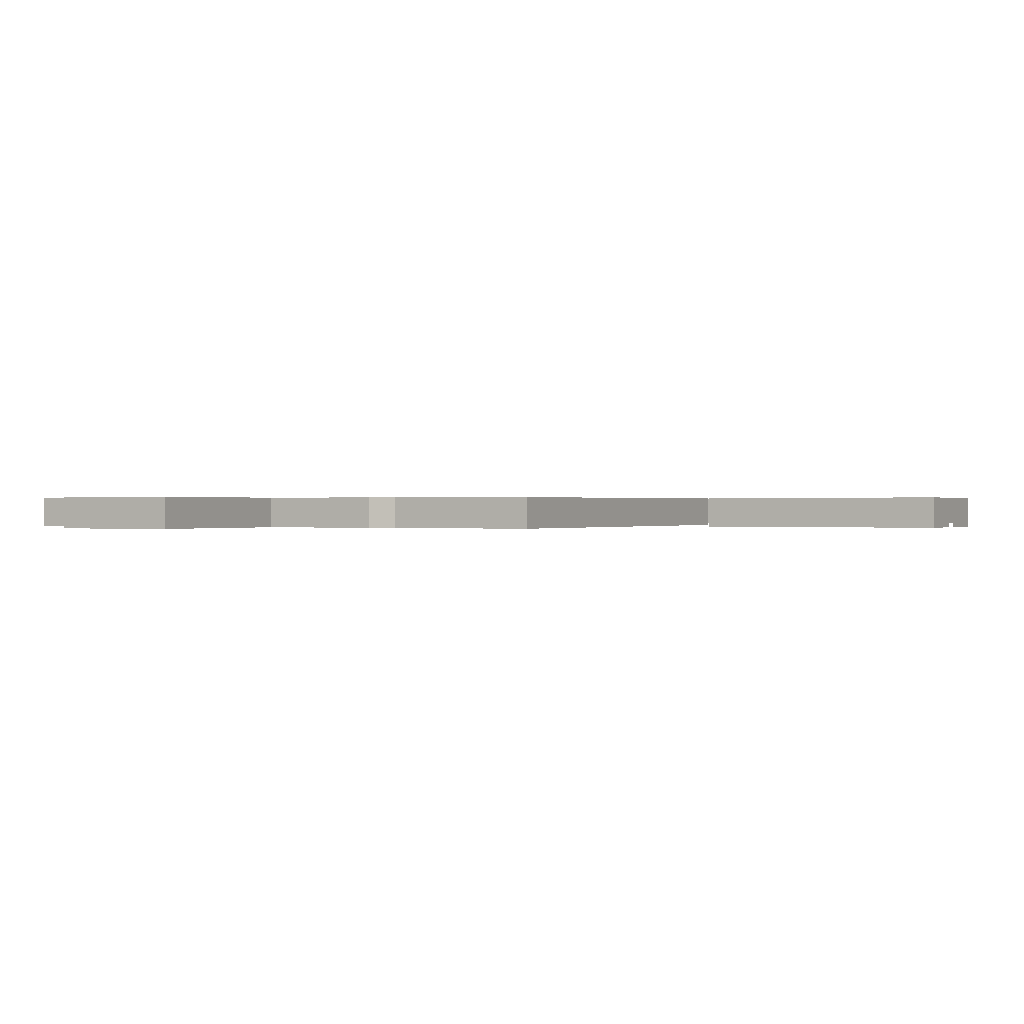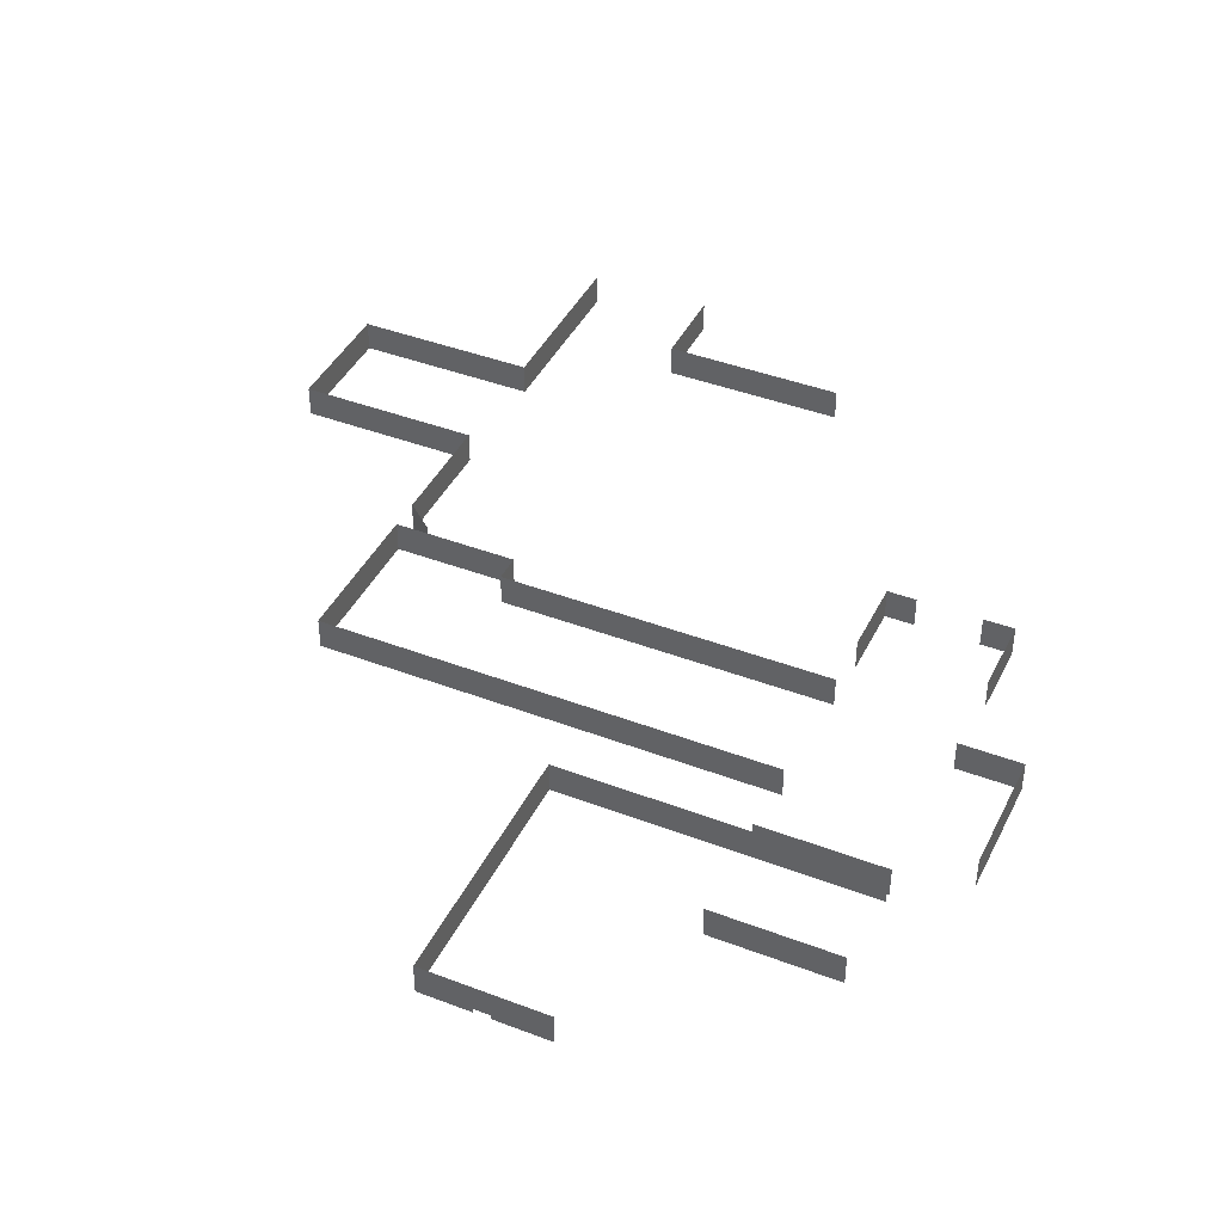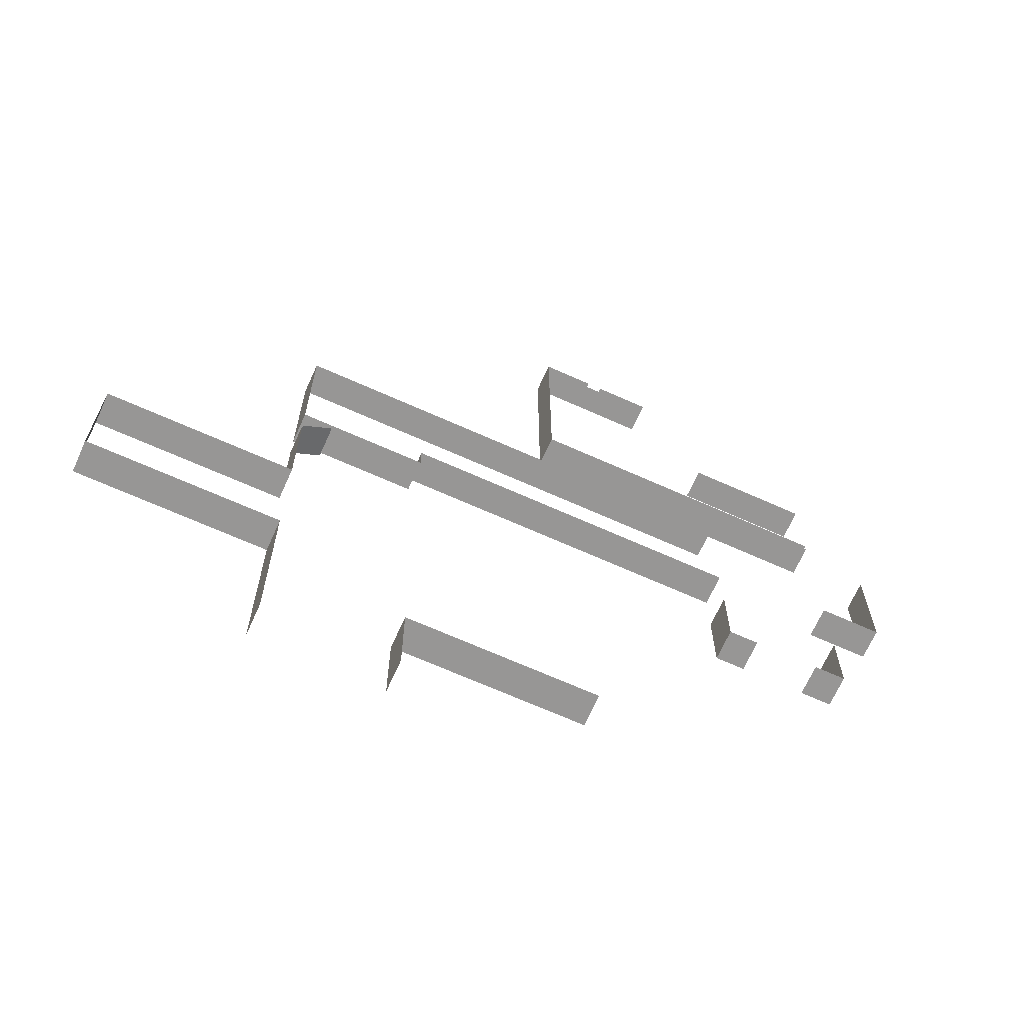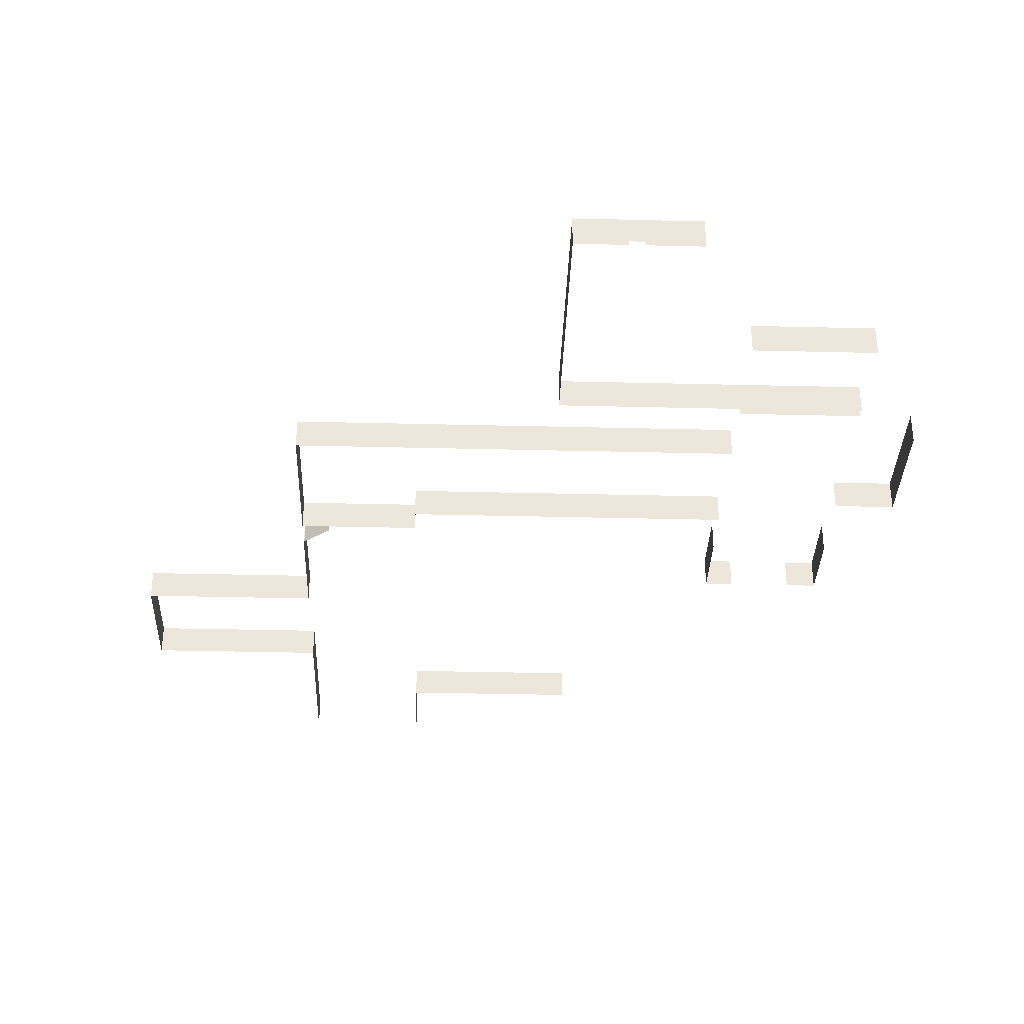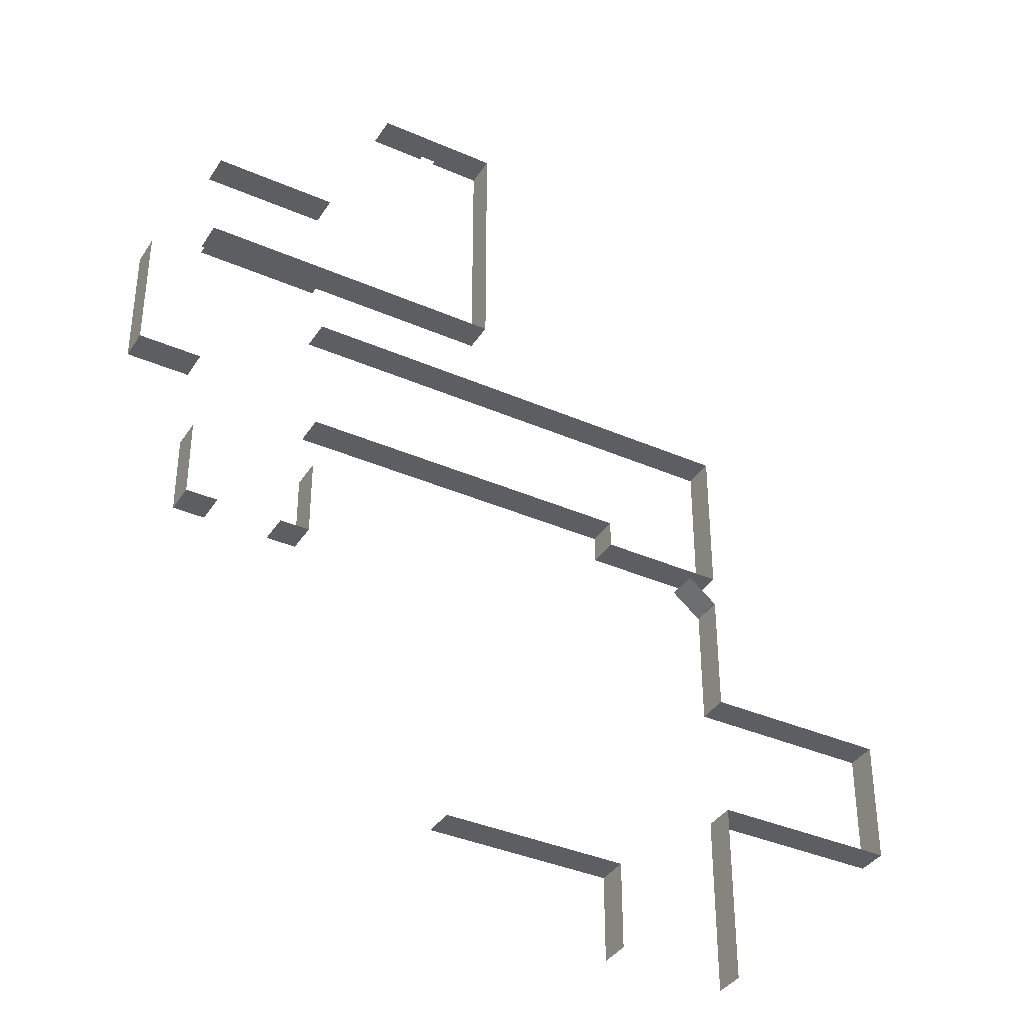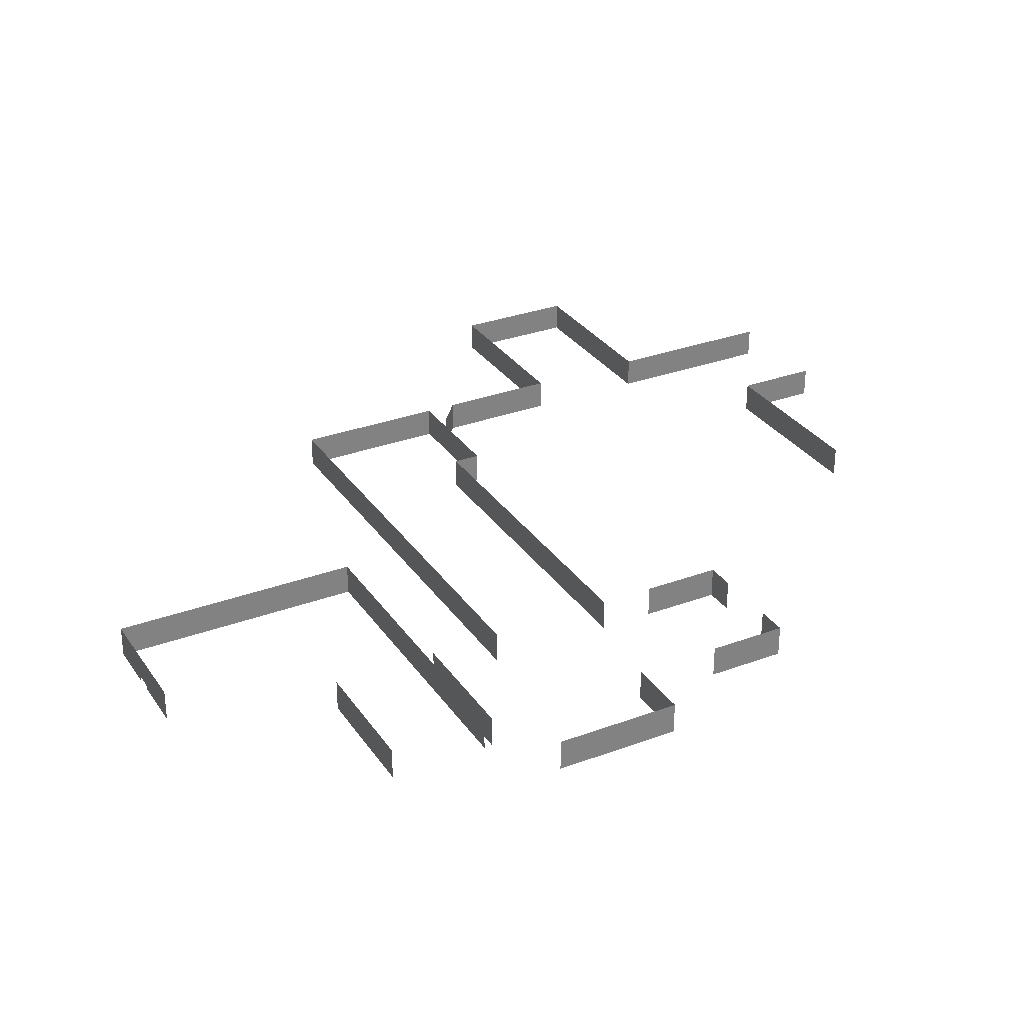
<metadata>
{"format":"obj","ext":"obj","renderer":"f3d","projection":"perspective","resolution":1024,"background":"white","views":[{"elev":0.2,"azim":-62.1,"up":"+Y"},{"elev":41.8,"azim":24.7,"up":"+Y"},{"elev":-67.9,"azim":-24.2,"up":"+Z"},{"elev":-34.2,"azim":-1.9,"up":"+Y"},{"elev":-37.6,"azim":150.8,"up":"+Z"},{"elev":30.6,"azim":61.8,"up":"+Y"}]}
</metadata>
<code>
v 1566 -236 -5315
v 1566 -236 -5219
v 1566 -300 -5219
v 1566 -236 -5379
v 1566 -236 -5315
v 1566 -300 -5219
v 1566 -300 -5379
v 1566 -236 -5379
v 1566 -300 -5219
v 1822 -236 -5219
v 1822 -236 -5315
v 1822 -236 -5379
v 1822 -300 -5219
v 1822 -236 -5219
v 1822 -236 -5379
v 1822 -300 -5379
v 1822 -300 -5219
v 1822 -236 -5379
v 1631 -236 -4690
v 1566 -236 -4690
v 1566 -300 -4690
v 1695 -236 -4690
v 1631 -236 -4690
v 1566 -300 -4690
v 1822 -236 -4690
v 1695 -236 -4690
v 1566 -300 -4690
v 1822 -300 -4690
v 1822 -236 -4690
v 1566 -300 -4690
v 1566 -236 -4492
v 1631 -236 -4492
v 1695 -236 -4492
v 1566 -300 -4492
v 1566 -236 -4492
v 1695 -236 -4492
v 1822 -300 -4492
v 1566 -300 -4492
v 1695 -236 -4492
v 1822 -236 -4492
v 1822 -300 -4492
v 1695 -236 -4492
v 1694 -236 -4707
v 1822 -236 -4707
v 1822 -300 -4707
v 1630 -236 -4707
v 1694 -236 -4707
v 1822 -300 -4707
v 1566 -236 -4707
v 1630 -236 -4707
v 1822 -300 -4707
v 1566 -300 -4707
v 1566 -236 -4707
v 1822 -300 -4707
v 1758 -236 -5379
v 1758 -300 -5379
v 1772 -300 -5379
v 1822 -236 -5379
v 1758 -236 -5379
v 1772 -300 -5379
v 1822 -300 -5379
v 1822 -236 -5379
v 1772 -300 -5379
v 1626 -236 -5379
v 1566 -236 -5379
v 1566 -300 -5379
v 1626 -300 -5379
v 1626 -236 -5379
v 1566 -300 -5379
v 1950 -300 -5044
v 1950 -300 -5020
v 1950 -300 -4888
v 1950 -236 -5044
v 1950 -300 -5044
v 1950 -300 -4888
v 1950 -236 -4788
v 1950 -236 -5044
v 1950 -300 -4888
v 1950 -300 -4788
v 1950 -236 -4788
v 1950 -300 -4888
v 1950 -236 -5044
v 1822 -236 -5044
v 1822 -300 -5044
v 1950 -300 -5044
v 1950 -236 -5044
v 1822 -300 -5044
v 700 -236 -5164
v 682 -236 -5164
v 682 -300 -5164
v 764 -236 -5164
v 700 -236 -5164
v 682 -300 -5164
v 786.7 -236 -5164
v 764 -236 -5164
v 682 -300 -5164
v 814 -236 -5164
v 786.7 -236 -5164
v 682 -300 -5164
v 814 -300 -5164
v 814 -236 -5164
v 682 -300 -5164
v 682 -236 -5164
v 622 -236 -5164
v 622 -300 -5164
v 682 -300 -5164
v 682 -236 -5164
v 622 -300 -5164
v 878 -236 -5164
v 814 -236 -5164
v 814 -300 -5164
v 878 -300 -5164
v 878 -236 -5164
v 814 -300 -5164
v 700 -236 -4852
v 764 -236 -4852
v 848.7 -236 -4852
v 622 -236 -4852
v 700 -236 -4852
v 848.7 -236 -4852
v 622 -300 -4852
v 622 -236 -4852
v 848.7 -236 -4852
v 878 -300 -4852
v 622 -300 -4852
v 848.7 -236 -4852
v 878 -236 -4852
v 878 -300 -4852
v 848.7 -236 -4852
v 1190 -236 -4852
v 1566 -236 -4852
v 1566 -300 -4852
v 1190 -300 -4852
v 1190 -236 -4852
v 1566 -300 -4852
v 1140 -236 -4852
v 1190 -236 -4852
v 1190 -300 -4852
v 932 -236 -4852
v 1140 -236 -4852
v 1190 -300 -4852
v 878 -236 -4852
v 932 -236 -4852
v 1190 -300 -4852
v 878 -300 -4852
v 878 -236 -4852
v 1190 -300 -4852
v 932 -236 -5108
v 932 -300 -5108
v 1140 -300 -5108
v 1140 -236 -5108
v 932 -236 -5108
v 1140 -300 -5108
v 622 -236 -5164
v 622 -236 -4852
v 622 -300 -4852
v 622 -300 -5164
v 622 -236 -5164
v 622 -300 -4852
v 878 -236 -5108
v 878 -236 -5164
v 878 -300 -5164
v 878 -300 -5108
v 878 -236 -5108
v 878 -300 -5164
v 878 -236 -5108
v 878 -300 -5108
v 932 -300 -5108
v 932 -236 -5108
v 878 -236 -5108
v 932 -300 -5108
v 1190 -300 -5108
v 1566 -300 -5108
v 1566 -236 -5108
v 1190 -236 -5108
v 1190 -300 -5108
v 1566 -236 -5108
v 1190 -236 -5108
v 1140 -236 -5108
v 1140 -300 -5108
v 1190 -300 -5108
v 1190 -236 -5108
v 1140 -300 -5108
v 1279 -236 -4690
v 1182 -236 -4690
v 1182 -300 -4690
v 1343 -236 -4690
v 1279 -236 -4690
v 1182 -300 -4690
v 1438 -236 -4690
v 1343 -236 -4690
v 1182 -300 -4690
v 1438 -300 -4690
v 1438 -236 -4690
v 1182 -300 -4690
v 1566 -236 -4690
v 1438 -236 -4690
v 1438 -300 -4690
v 1566 -300 -4690
v 1566 -236 -4690
v 1438 -300 -4690
v 1438 -291 -4178
v 1322 -291 -4178
v 1290 -291 -4178
v 1438 -236 -4178
v 1438 -291 -4178
v 1290 -291 -4178
v 1343 -236 -4178
v 1438 -236 -4178
v 1290 -291 -4178
v 1279 -236 -4178
v 1343 -236 -4178
v 1290 -291 -4178
v 1182 -236 -4178
v 1279 -236 -4178
v 1290 -291 -4178
v 1182 -291 -4178
v 1182 -236 -4178
v 1290 -291 -4178
v 1182 -291 -4178
v 1290 -291 -4178
v 1290 -300 -4178
v 1182 -300 -4178
v 1182 -291 -4178
v 1290 -300 -4178
v 1438 -291 -4178
v 1438 -300 -4178
v 1322 -300 -4178
v 1322 -291 -4178
v 1438 -291 -4178
v 1322 -300 -4178
v 1182 -300 -4354
v 1182 -300 -4482
v 1182 -300 -4610
v 1182 -300 -4178
v 1182 -300 -4354
v 1182 -300 -4610
v 1182 -291 -4178
v 1182 -300 -4178
v 1182 -300 -4610
v 1182 -236 -4178
v 1182 -291 -4178
v 1182 -300 -4610
v 1182 -236 -4690
v 1182 -236 -4178
v 1182 -300 -4610
v 1182 -300 -4690
v 1182 -236 -4690
v 1182 -300 -4610
v 622 -236 -5476
v 622 -236 -5460
v 622 -236 -5332
v 622 -300 -5476
v 622 -236 -5476
v 622 -236 -5332
v 622 -300 -5424
v 622 -300 -5476
v 622 -236 -5332
v 622 -300 -5395
v 622 -300 -5424
v 622 -236 -5332
v 622 -300 -5229
v 622 -300 -5395
v 622 -236 -5332
v 622 -300 -5228
v 622 -300 -5229
v 622 -236 -5332
v 622 -236 -5228
v 622 -300 -5228
v 622 -236 -5332
v 246 -236 -5476
v 622 -236 -5476
v 622 -300 -5476
v 246 -300 -5476
v 246 -236 -5476
v 622 -300 -5476
v 246 -300 -5604
v 246 -236 -5604
v 246 -236 -5540
v 246 -300 -5476
v 246 -300 -5604
v 246 -236 -5540
v 246 -236 -5476
v 246 -300 -5476
v 246 -236 -5540
v 623.2 -236 -5228
v 682 -236 -5180
v 682 -300 -5180
v 623.2 -300 -5228
v 623.2 -236 -5228
v 682 -300 -5180
v 623.2 -236 -5228
v 623.2 -300 -5228
v 622 -300 -5228
v 622 -236 -5228
v 623.2 -236 -5228
v 622 -300 -5228
v 878 -236 -5924
v 878 -236 -6100
v 878 -300 -6100
v 878 -300 -5924
v 878 -236 -5924
v 878 -300 -6100
v 622 -236 -5788
v 622 -236 -5732
v 622 -300 -5732
v 622 -300 -5788
v 622 -236 -5788
v 622 -300 -5732
v 622 -236 -5788
v 622 -300 -5788
v 622 -300 -5792
v 622 -236 -5844
v 622 -236 -5788
v 622 -300 -5792
v 622 -236 -6100
v 622 -236 -5844
v 622 -300 -5792
v 622 -300 -6100
v 622 -236 -6100
v 622 -300 -5792
v 246 -236 -5732
v 246 -300 -5732
v 373 -300 -5732
v 622 -236 -5732
v 246 -236 -5732
v 373 -300 -5732
v 622 -300 -5732
v 622 -236 -5732
v 373 -300 -5732
v 246 -300 -5732
v 246 -236 -5732
v 246 -236 -5604
v 246 -300 -5702
v 246 -300 -5732
v 246 -236 -5604
v 246 -300 -5658
v 246 -300 -5702
v 246 -236 -5604
v 246 -300 -5604
v 246 -300 -5658
v 246 -236 -5604
v 1134 -236 -5924
v 878 -236 -5924
v 878 -300 -5924
v 1254 -236 -5924
v 1134 -236 -5924
v 878 -300 -5924
v 1254 -300 -5924
v 1254 -236 -5924
v 878 -300 -5924
f 1 2 3
f 4 5 6
f 7 8 9
f 10 11 12
f 13 14 15
f 16 17 18
f 19 20 21
f 22 23 24
f 25 26 27
f 28 29 30
f 31 32 33
f 34 35 36
f 37 38 39
f 40 41 42
f 43 44 45
f 46 47 48
f 49 50 51
f 52 53 54
f 55 56 57
f 58 59 60
f 61 62 63
f 64 65 66
f 67 68 69
f 70 71 72
f 73 74 75
f 76 77 78
f 79 80 81
f 82 83 84
f 85 86 87
f 88 89 90
f 91 92 93
f 94 95 96
f 97 98 99
f 100 101 102
f 103 104 105
f 106 107 108
f 109 110 111
f 112 113 114
f 115 116 117
f 118 119 120
f 121 122 123
f 124 125 126
f 127 128 129
f 130 131 132
f 133 134 135
f 136 137 138
f 139 140 141
f 142 143 144
f 145 146 147
f 148 149 150
f 151 152 153
f 154 155 156
f 157 158 159
f 160 161 162
f 163 164 165
f 166 167 168
f 169 170 171
f 172 173 174
f 175 176 177
f 178 179 180
f 181 182 183
f 184 185 186
f 187 188 189
f 190 191 192
f 193 194 195
f 196 197 198
f 199 200 201
f 202 203 204
f 205 206 207
f 208 209 210
f 211 212 213
f 214 215 216
f 217 218 219
f 220 221 222
f 223 224 225
f 226 227 228
f 229 230 231
f 232 233 234
f 235 236 237
f 238 239 240
f 241 242 243
f 244 245 246
f 247 248 249
f 250 251 252
f 253 254 255
f 256 257 258
f 259 260 261
f 262 263 264
f 265 266 267
f 268 269 270
f 271 272 273
f 274 275 276
f 277 278 279
f 280 281 282
f 283 284 285
f 286 287 288
f 289 290 291
f 292 293 294
f 295 296 297
f 298 299 300
f 301 302 303
f 304 305 306
f 307 308 309
f 310 311 312
f 313 314 315
f 316 317 318
f 319 320 321
f 322 323 324
f 325 326 327
f 328 329 330
f 331 332 333
f 334 335 336
f 337 338 339
f 340 341 342
f 343 344 345
f 346 347 348
f 349 350 351

</code>
